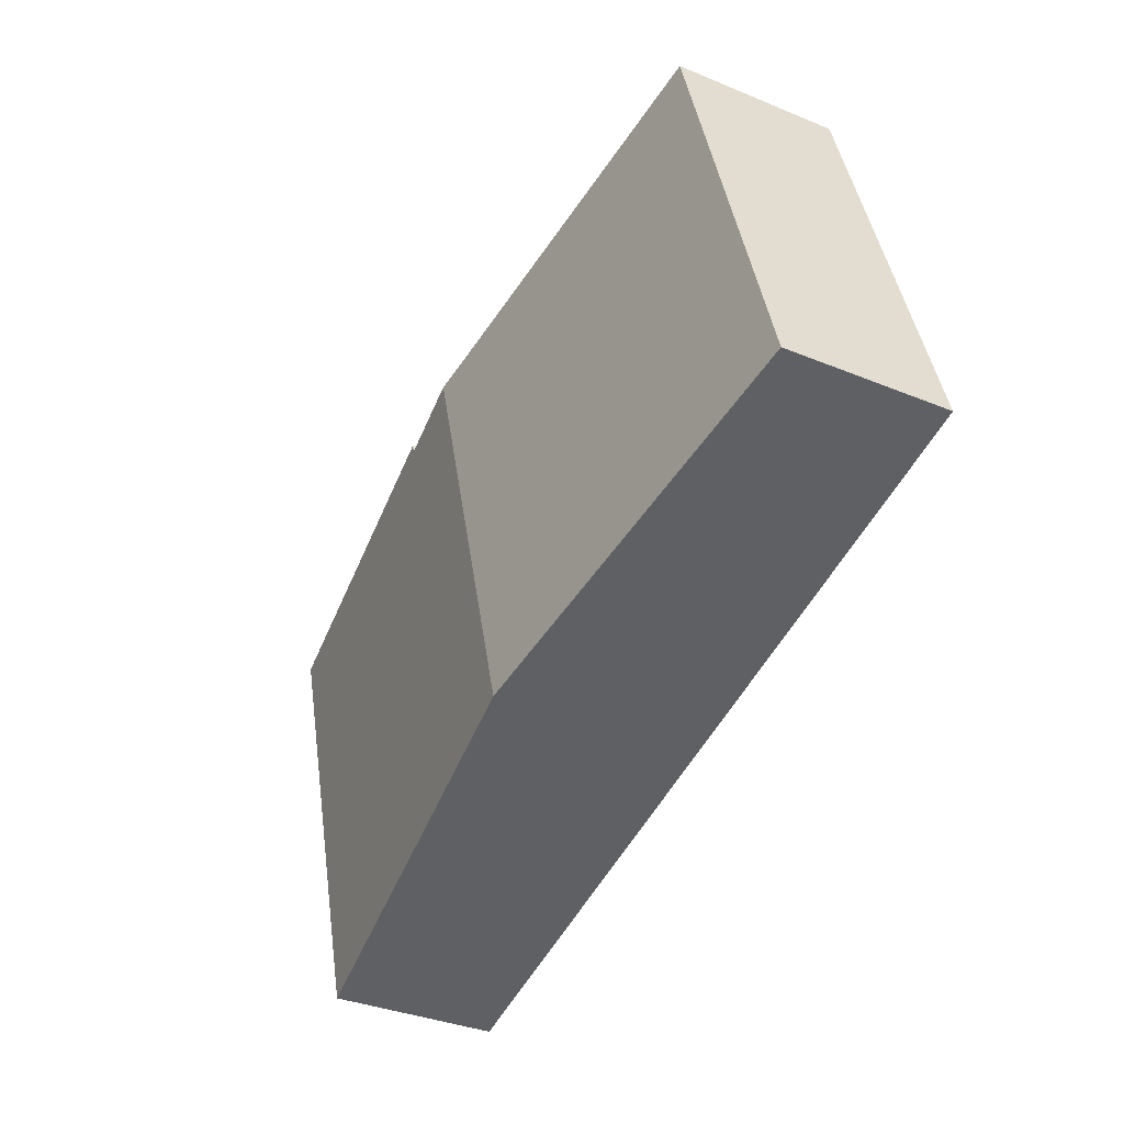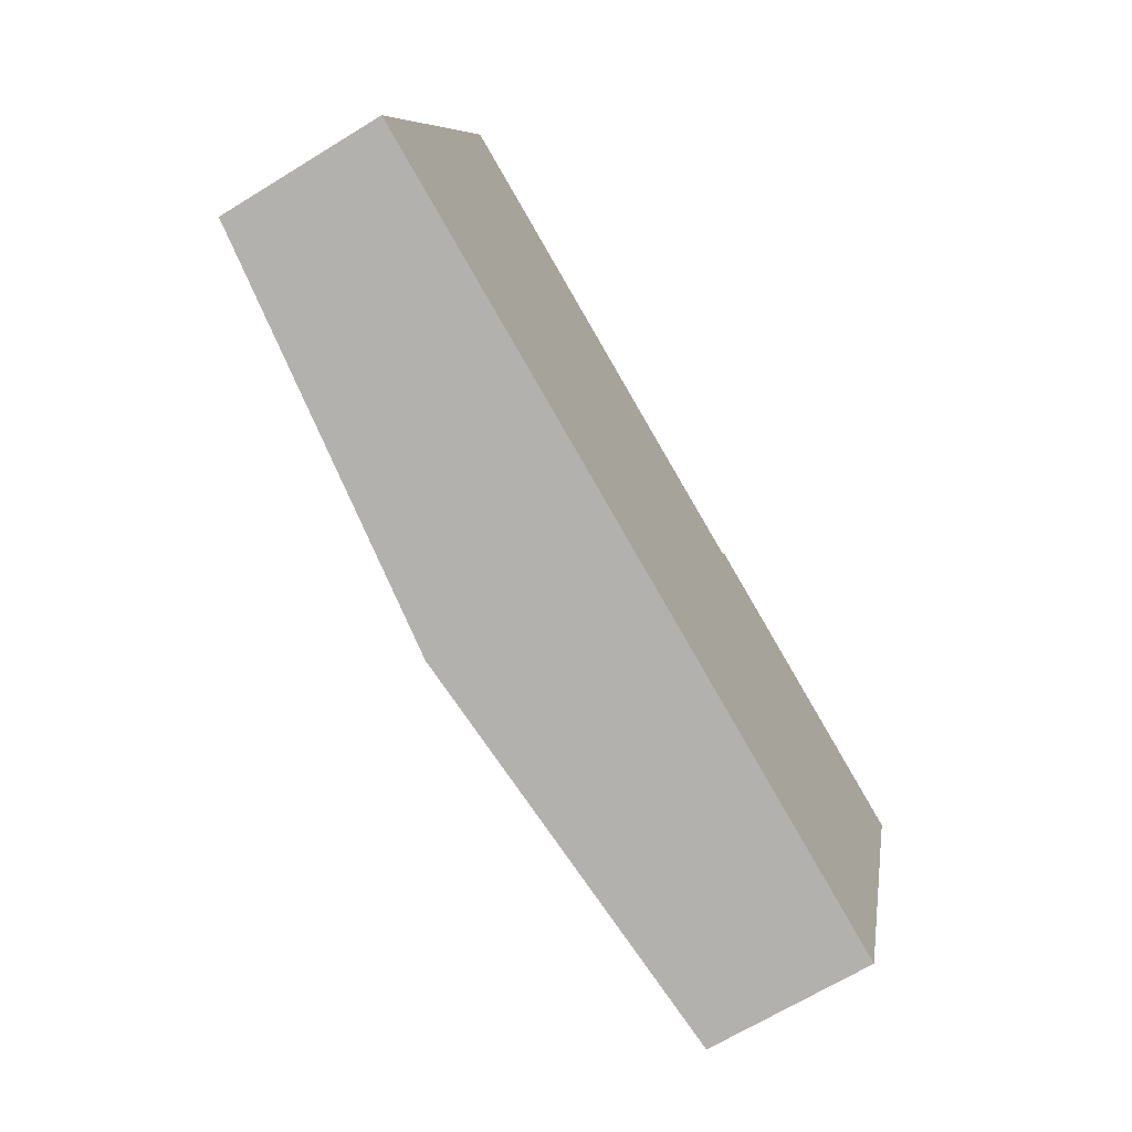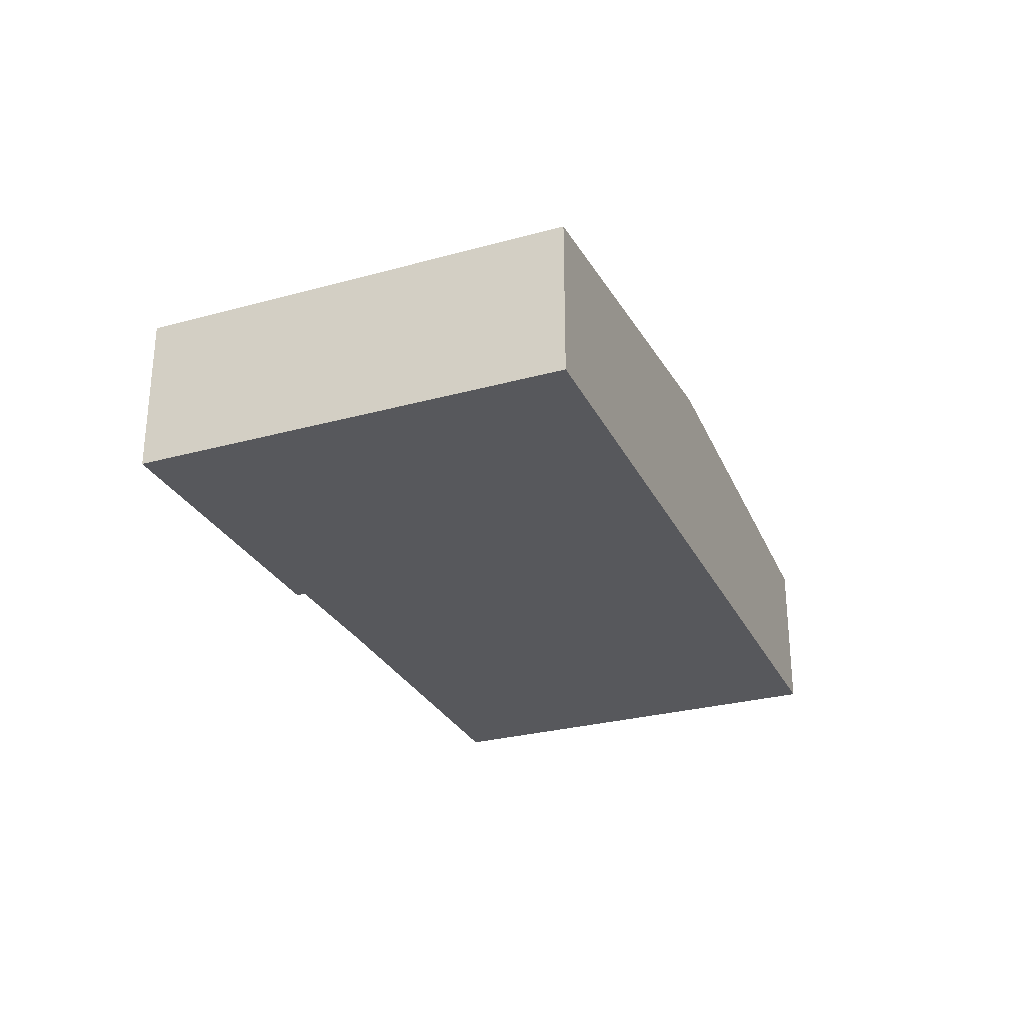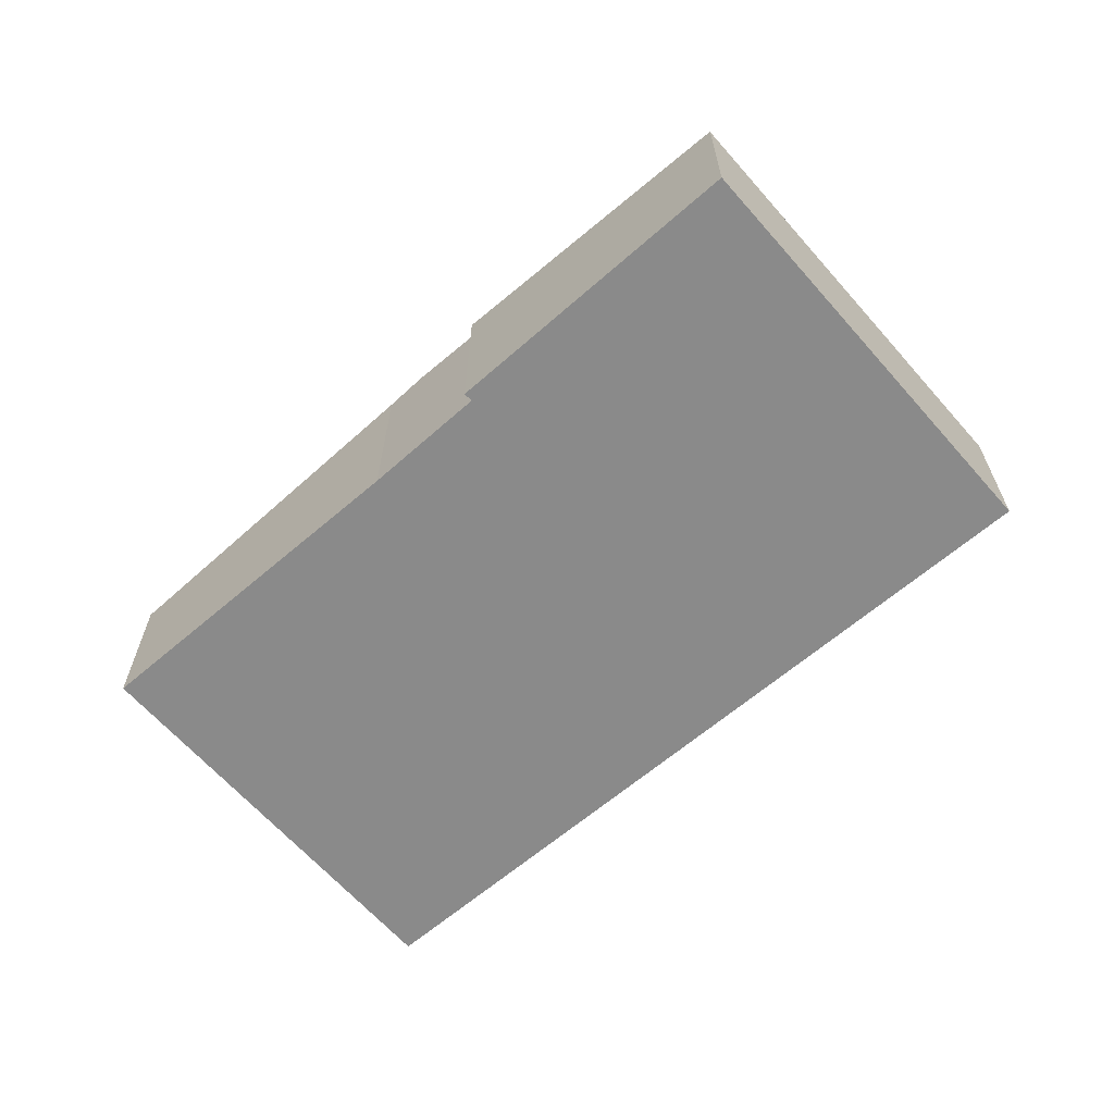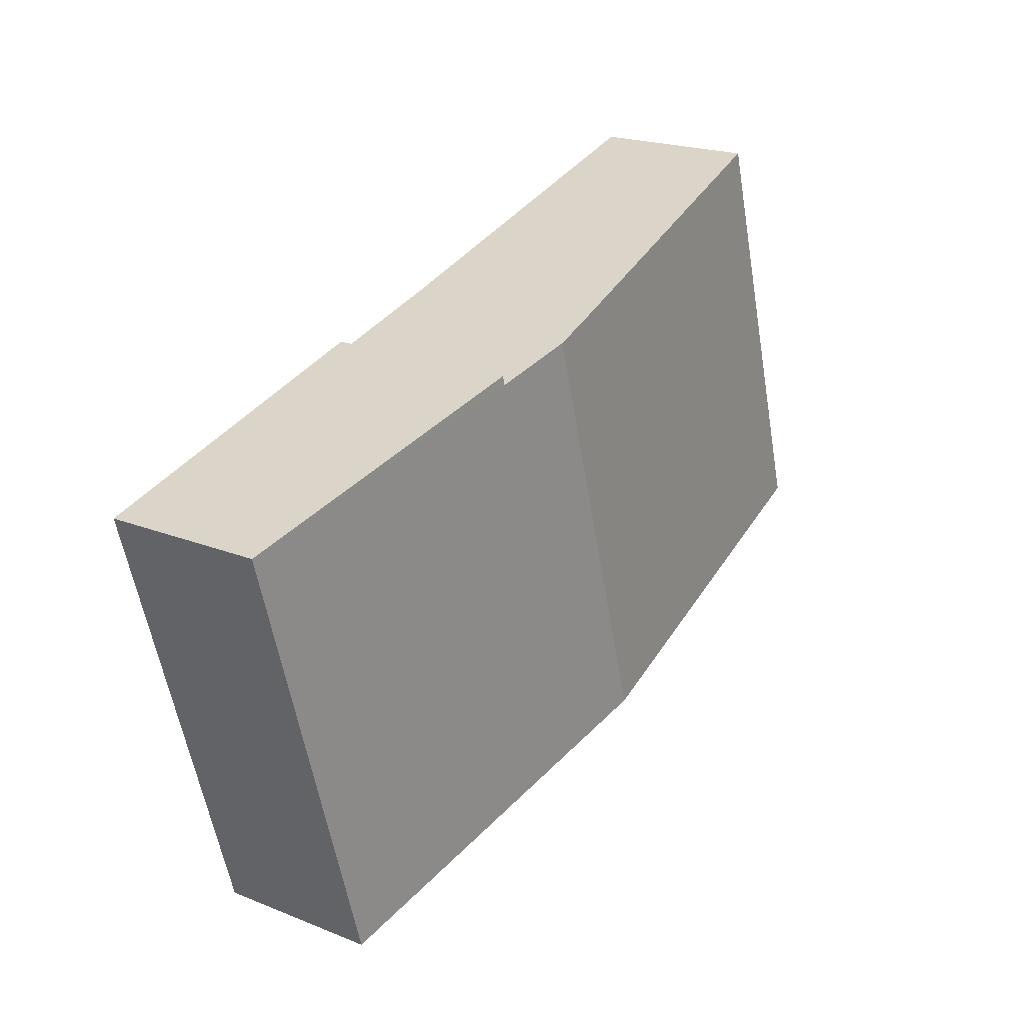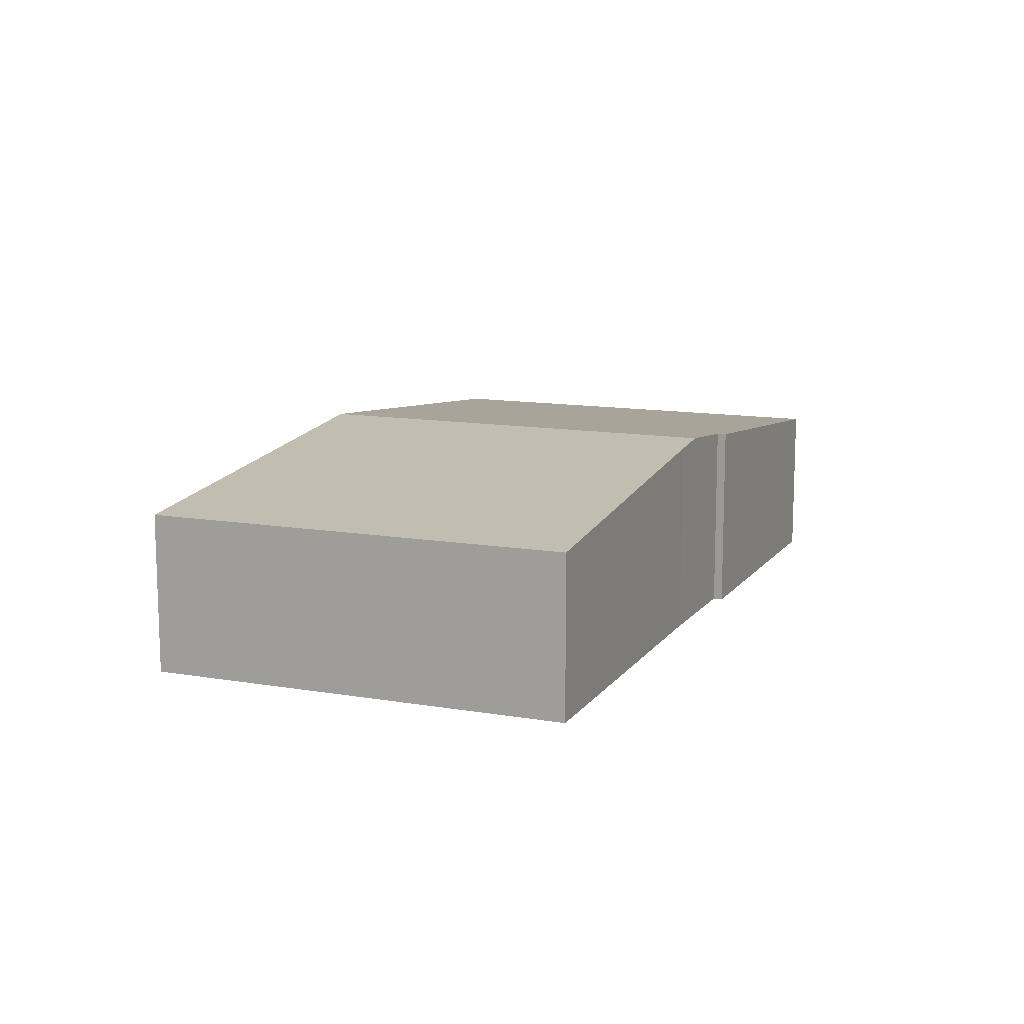
<metadata>
{"format":"obj","ext":"obj","renderer":"f3d","projection":"perspective","resolution":1024,"background":"white","views":[{"elev":-34.5,"azim":-119.1,"up":"+Z"},{"elev":-67.5,"azim":-58.4,"up":"+Z"},{"elev":-28.6,"azim":128.6,"up":"+Y"},{"elev":-63.6,"azim":57.4,"up":"+Y"},{"elev":20.6,"azim":125.9,"up":"+Z"},{"elev":12.2,"azim":-51.5,"up":"+Y"}]}
</metadata>
<code>
v  17.96 7.104 10.68
v  27.39 5.7 -8.096
v  13.71 7.104 -4.052
v  20.83 6.812 9.885
v  31.79 5.7 7.119
v  20.89 6.815 10.22
v  30.18 5.865 7.594
v  4.362 5.709 14.68
v  0 5.697 3.488e-16
v  16.5 6.955 11.08
v  16.5 -6.786e-16 11.08
v  4.362 -8.99e-16 14.68
v  20.83 -6.053e-16 9.885
v  17.96 -6.538e-16 10.68
v  20.89 -6.255e-16 10.22
v  30.18 -4.65e-16 7.594
v  31.61 5.719 7.192
v  31.8 5.7 7.138
v  31.61 -4.404e-16 7.192
v  31.8 -4.371e-16 7.138
v  0 0 0
v  31.79 -4.359e-16 7.119
v  27.39 4.957e-16 -8.096
v  13.71 2.481e-16 -4.052
g defaultobject
f 1 2 3
f 2 1 4
f 2 4 5
f 5 4 6
f 5 6 7
f 8 3 9
f 3 8 10
f 3 10 1
f 8 11 10
f 11 8 12
f 11 1 10
f 1 11 4
f 4 11 13
f 13 11 14
f 15 7 6
f 7 15 16
f 7 16 17
f 17 16 18
f 18 16 19
f 18 19 20
f 4 15 6
f 15 4 13
f 9 12 8
f 12 9 21
f 20 5 18
f 5 20 22
f 22 2 5
f 2 22 23
f 23 3 2
f 3 23 24
f 3 24 9
f 9 24 21
f 15 13 16
f 19 22 20
f 22 19 23
f 23 19 16
f 23 16 24
f 24 16 13
f 24 13 14
f 24 14 11
f 24 11 21
f 21 11 12

</code>
